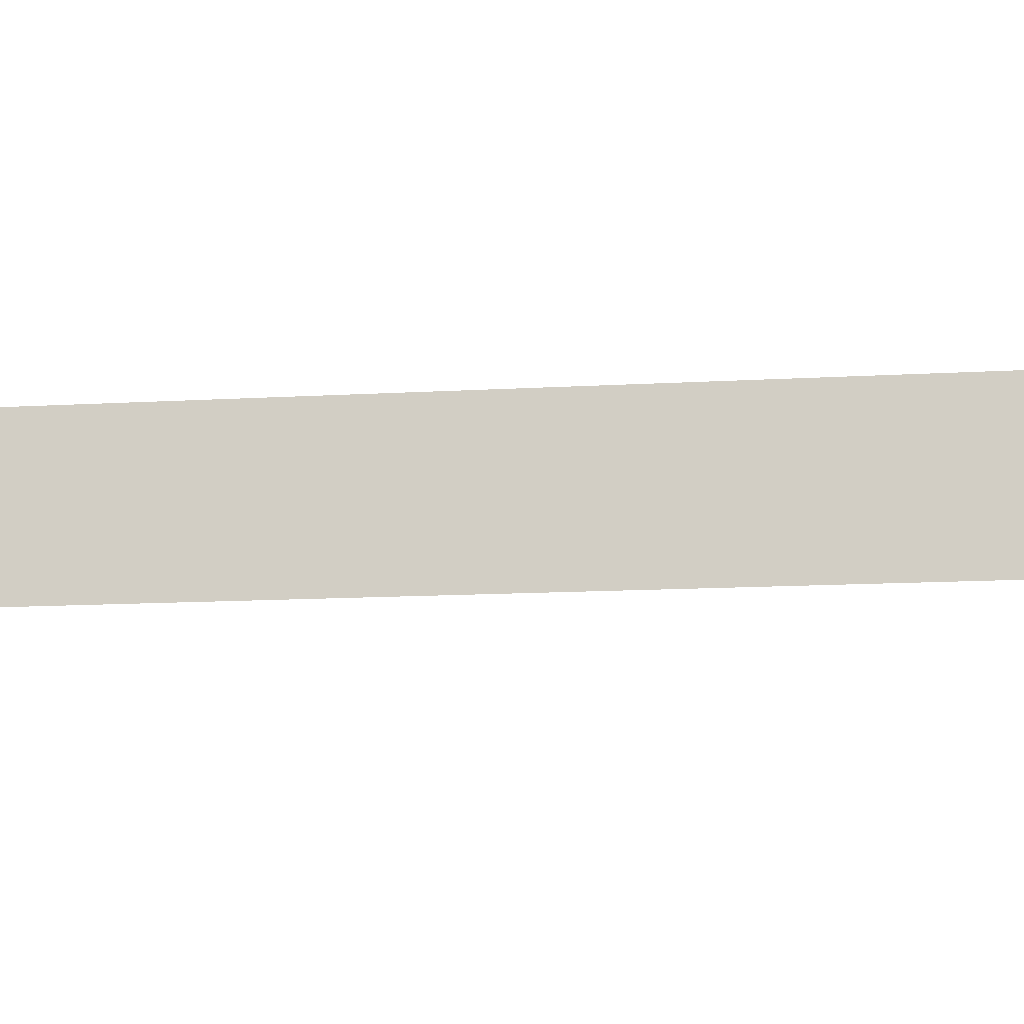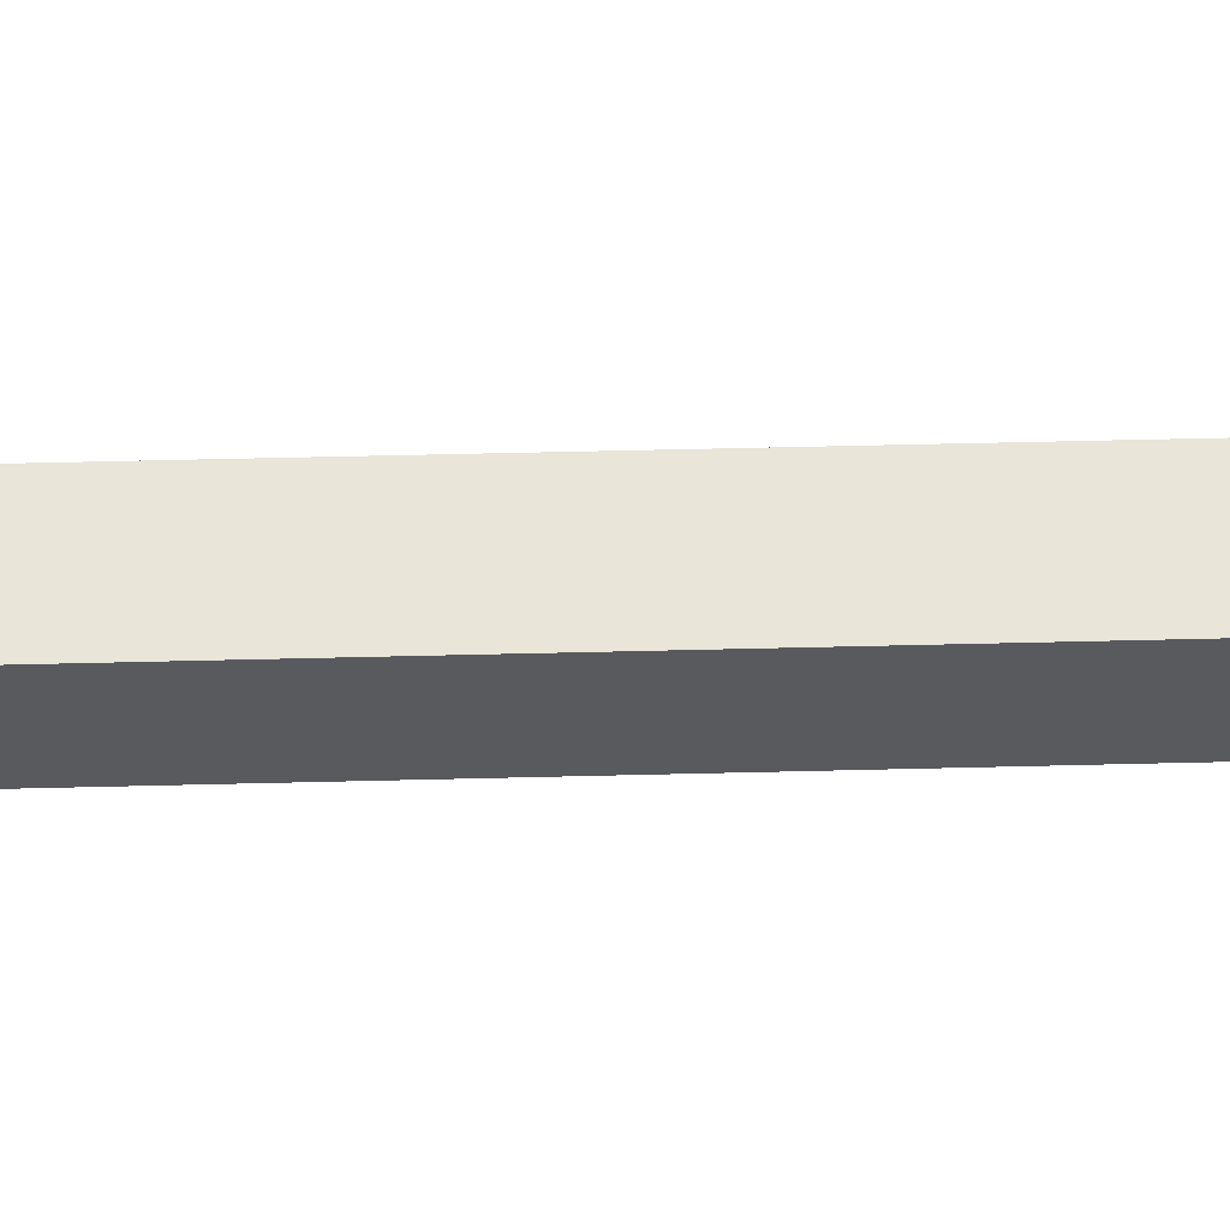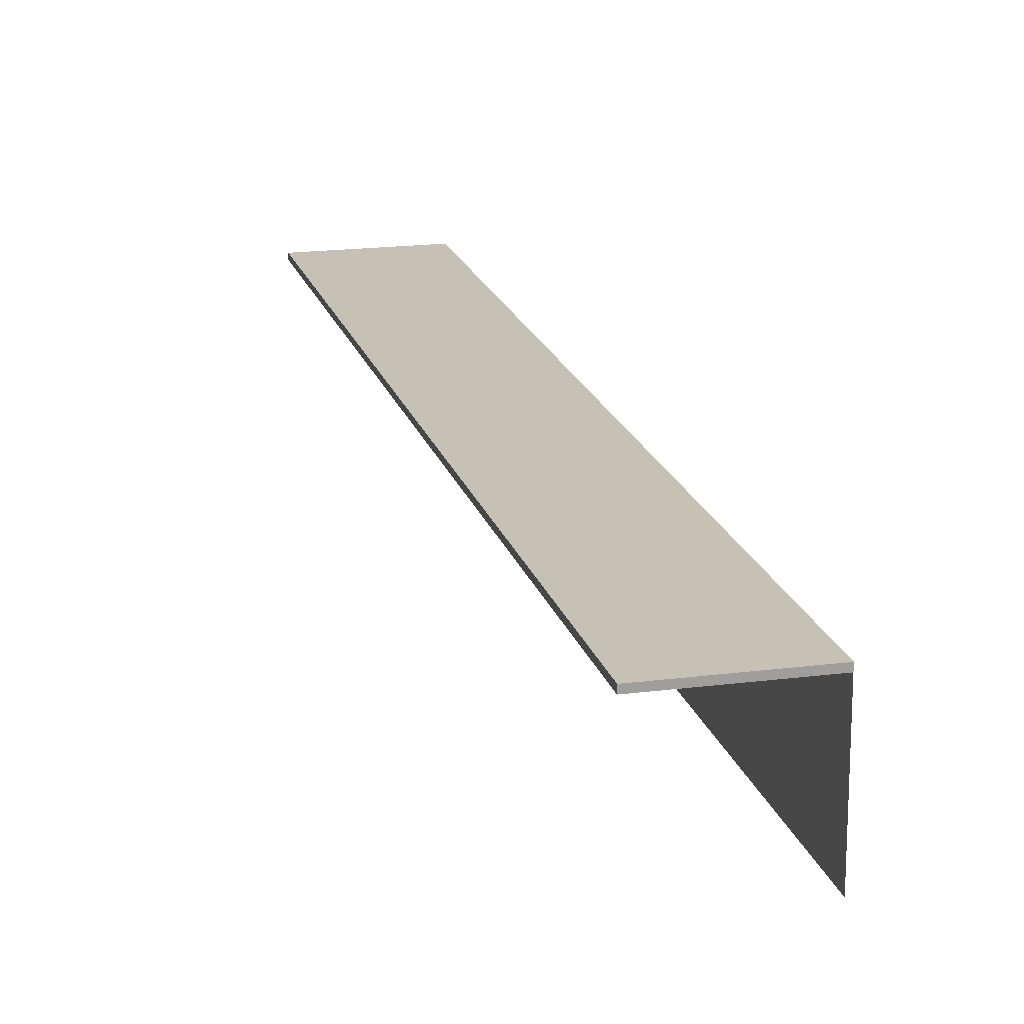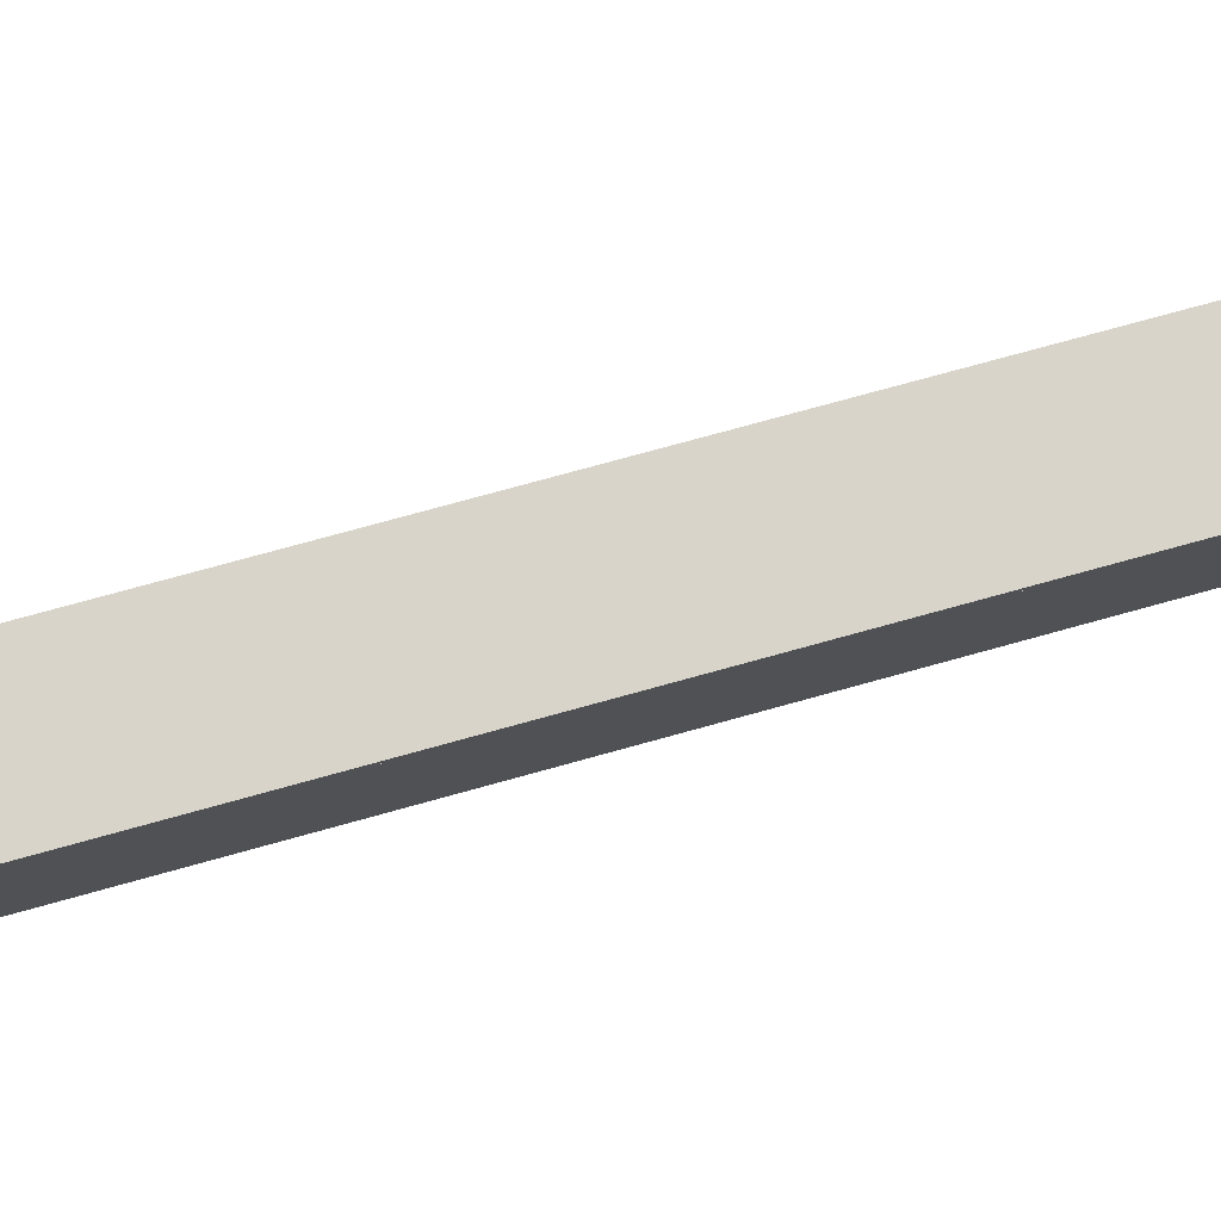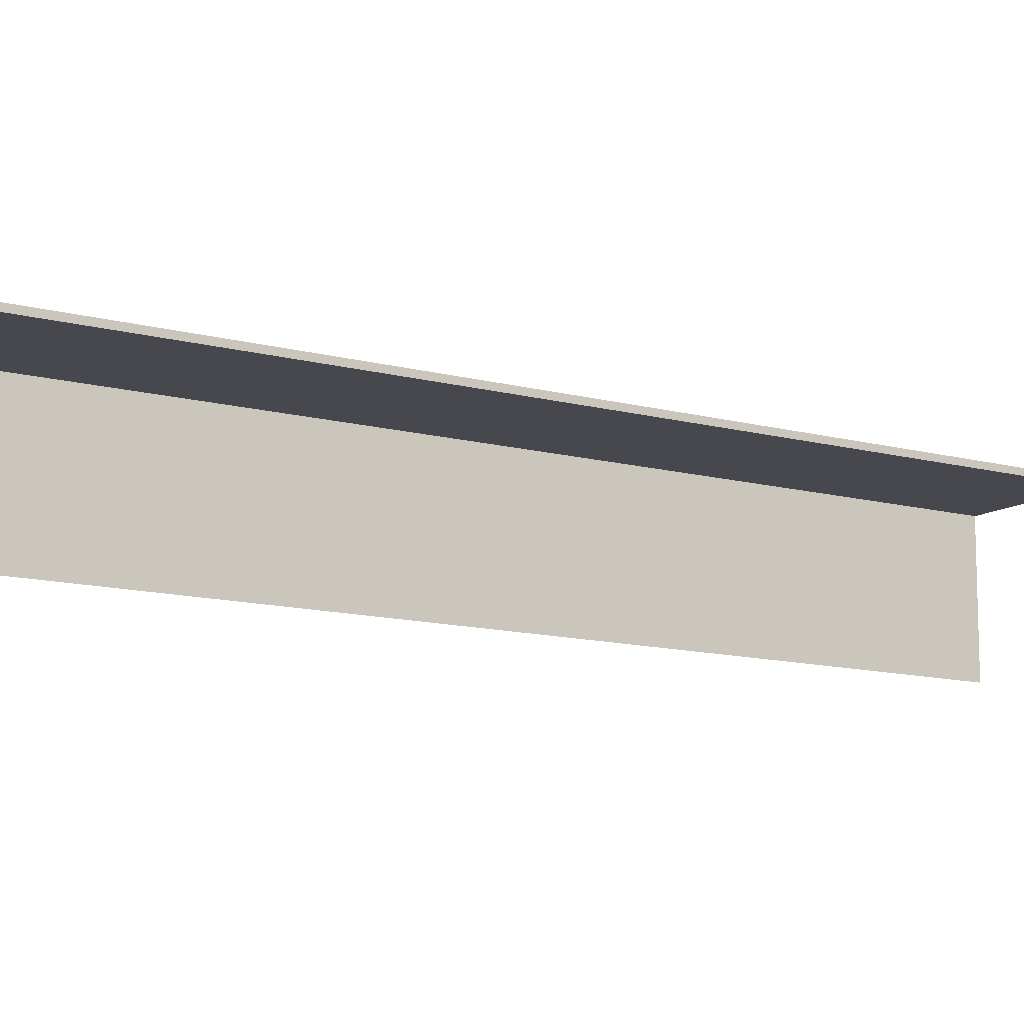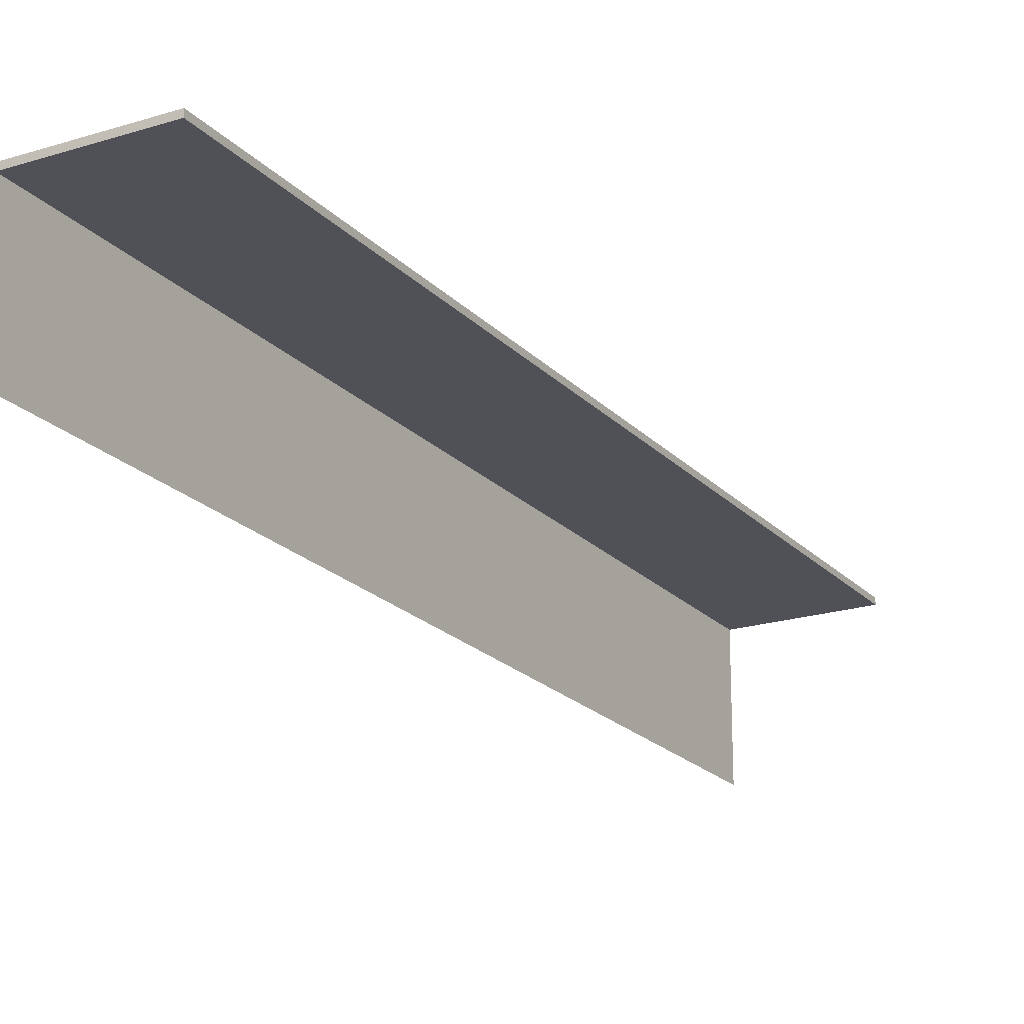
<metadata>
{"format":"obj","ext":"obj","renderer":"f3d","projection":"perspective","resolution":1024,"background":"white","views":[{"elev":-12.5,"azim":75.4,"up":"+Y"},{"elev":58.6,"azim":65.9,"up":"+Y"},{"elev":18.8,"azim":-36.9,"up":"+Y"},{"elev":75.7,"azim":51.9,"up":"+Y"},{"elev":-11.7,"azim":-146.3,"up":"+Y"},{"elev":-20.3,"azim":-173.2,"up":"+Y"}]}
</metadata>
<code>
o Wing_Table_Plane.000
v 6.409 3 -10.55
v 7.408 3 -10.12
v 9.487 3 -17.92
v 10.49 3 -17.5
v 9.487 3 -17.92
v 6.409 3 -10.55
v 7.408 3 -10.12
v 10.49 3 -17.5
v 9.487 3 -17.92
v 6.409 3 -10.55
v 7.408 3 -10.12
v 10.49 3 -17.5
v 9.487 2.95 -17.92
v 6.409 2.95 -10.55
v 7.408 2.95 -10.12
v 10.49 2.95 -17.5
v 7.408 1.85 -10.12
v 10.49 1.85 -17.5
f 1 4 2
f 7 12 11
f 1 7 6
f 2 8 7
f 3 6 5
f 4 5 8
f 10 13 9
f 5 10 9
f 8 9 12
f 6 11 10
f 14 16 13
f 9 16 12
f 11 14 10
f 12 15 11
f 16 17 15
f 1 3 4
f 7 8 12
f 1 2 7
f 2 4 8
f 3 1 6
f 4 3 5
f 10 14 13
f 5 6 10
f 8 5 9
f 6 7 11
f 14 15 16
f 9 13 16
f 11 15 14
f 12 16 15
f 16 18 17

</code>
